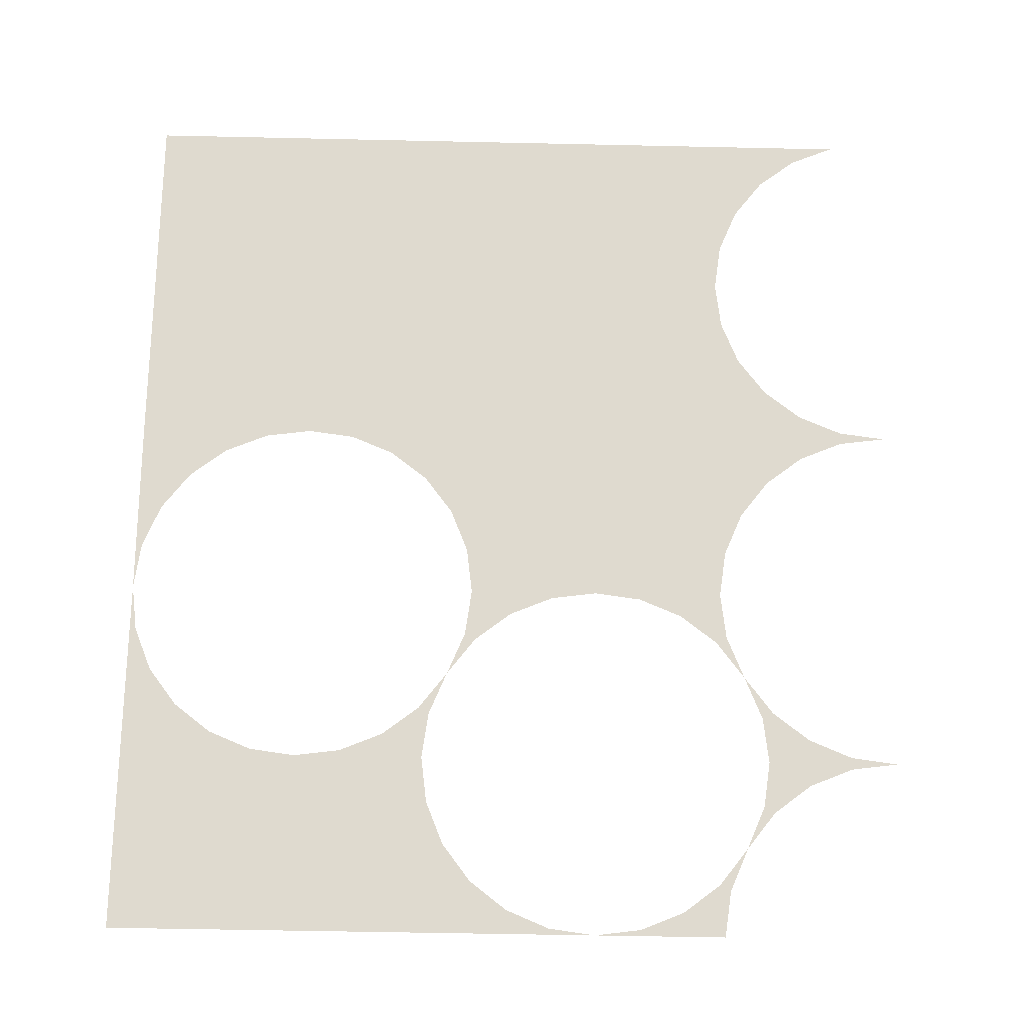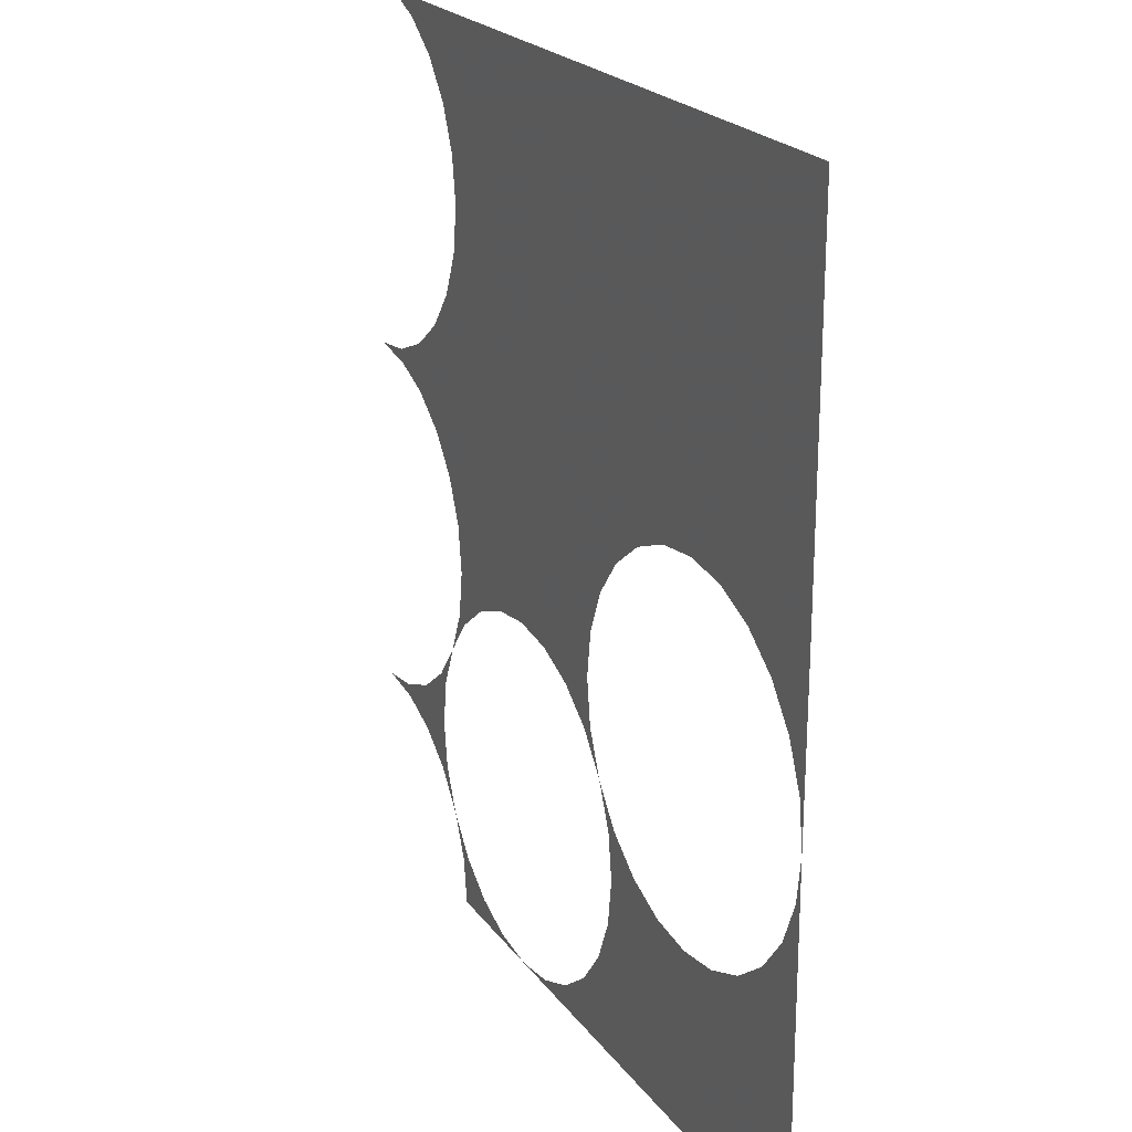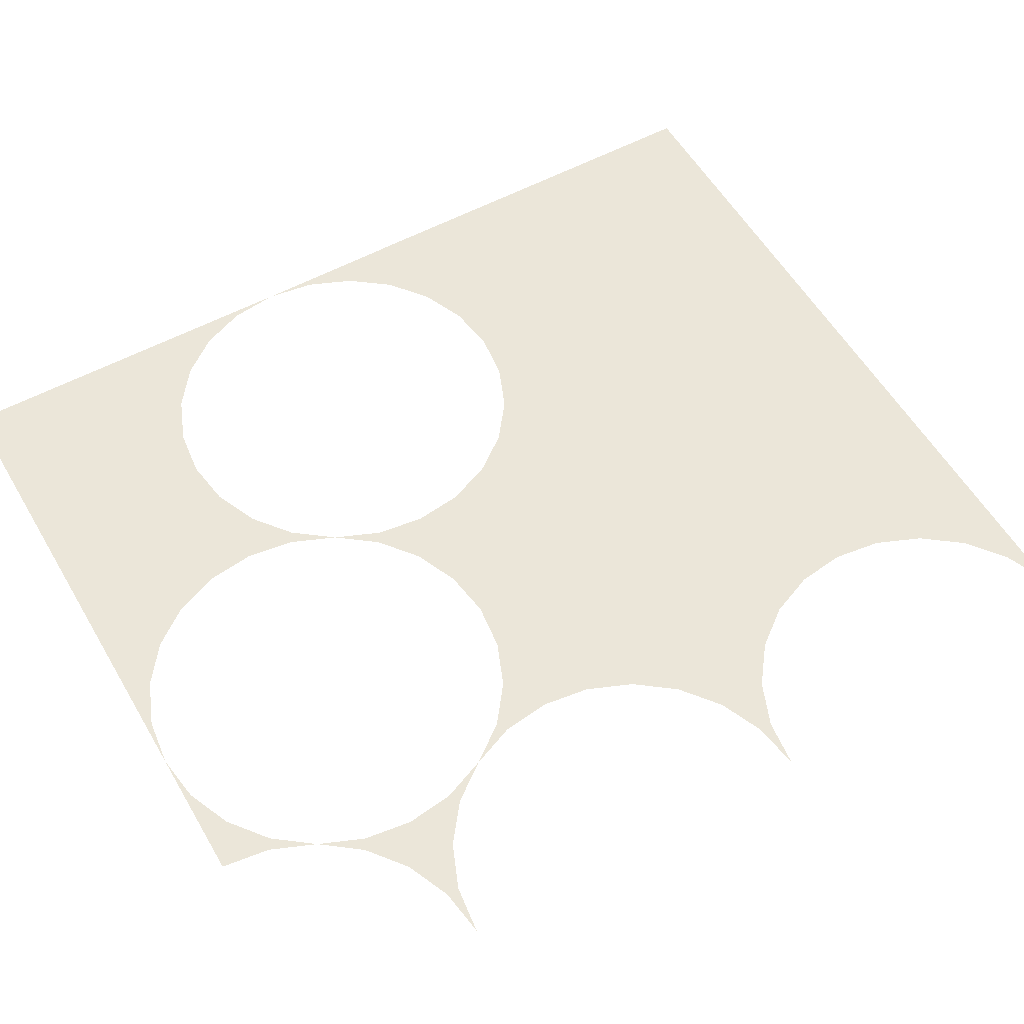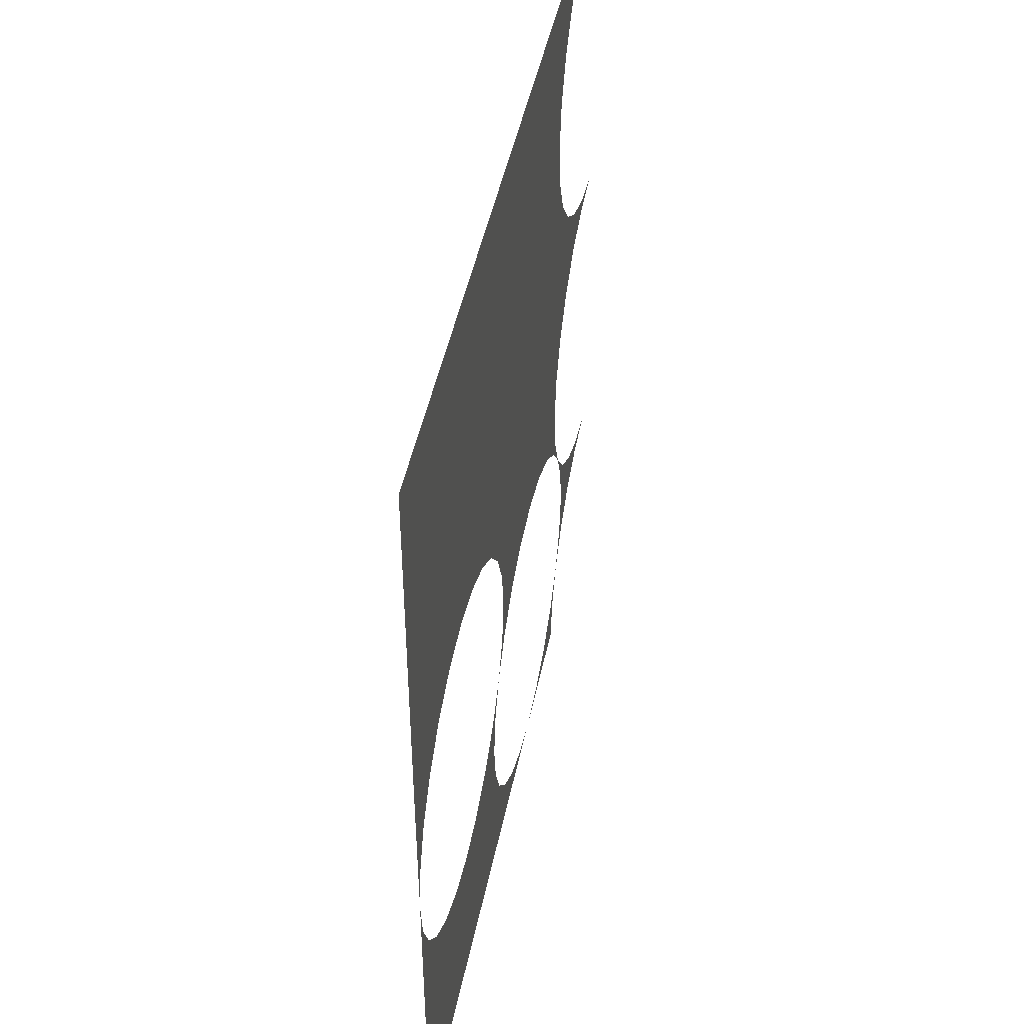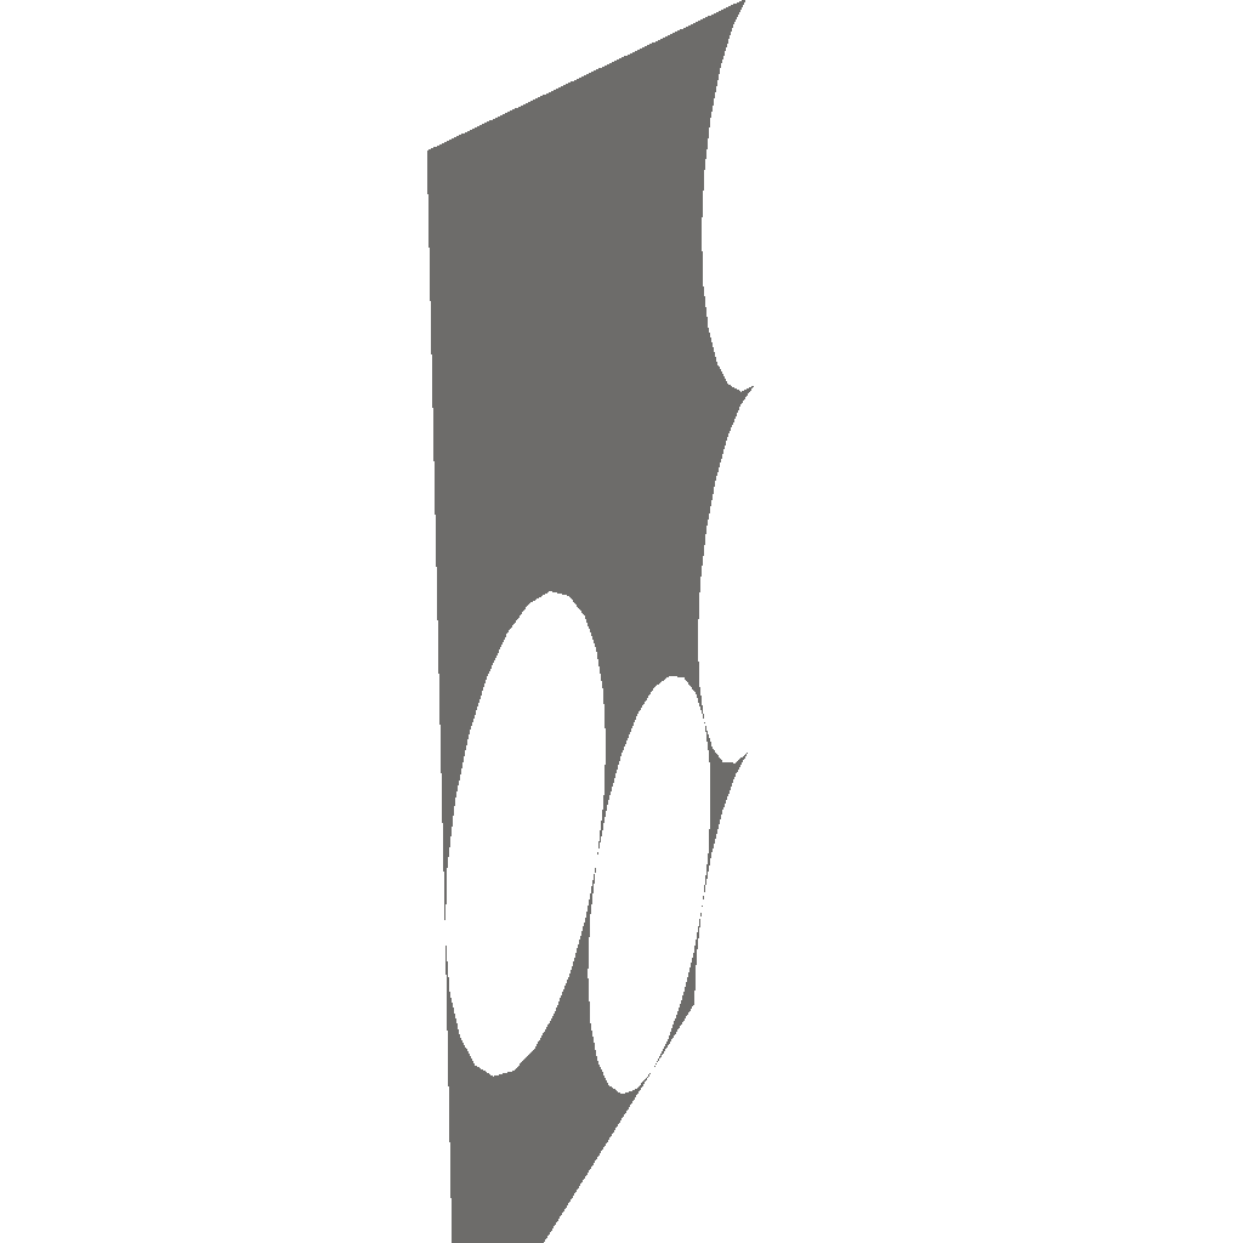
<metadata>
{"format":"obj","ext":"obj","renderer":"f3d","projection":"perspective","resolution":1024,"background":"white","views":[{"elev":70.8,"azim":0.9,"up":"+Z"},{"elev":22.6,"azim":-116.7,"up":"+Y"},{"elev":55.2,"azim":60.1,"up":"+Z"},{"elev":47.6,"azim":-78.3,"up":"+Y"},{"elev":19.9,"azim":-72.5,"up":"+Y"}]}
</metadata>
<code>
v -0.1119 0 0
v -0.1081 0.02896 0
v -0.09689 0.05594 0
v -0.1147 0.03277 0
v -0.1378 0.01499 0
v -0.1648 0.003812 0
v -0.1938 0 0
v -0.09689 0.05594 0
v -0.07911 0.07911 0
v -0.05594 0.09689 0
v -0.02896 0.1081 0
v -0 0.1119 0
v -0.0819 0.1119 0
v -0.08571 0.08292 0
v -0.09689 0.1678 0
v -0.07911 0.1446 0
v -0.05594 0.1269 0
v -0.02896 0.1157 0
v -0 0.1119 0
v -0.0819 0.1119 0
v -0.08571 0.1408 0
v -0.1915 0.3343 0
v -0.3875 0.3356 0
v -0.5 0.5594 0
v -0.3875 0.3356 0
v -0.5 0.335 0
v -0.5 0.5594 0
v -0.09689 0.1678 0
v -0.1081 0.1948 0
v -0.1119 0.2238 0
v -0.1081 0.2527 0
v -0.09689 0.2797 0
v -0.07911 0.3029 0
v -0.05594 0.3206 0
v -0.02896 0.3318 0
v -0 0.3356 0
v -0.1915 0.3343 0
v -0.09689 0.1678 0
v -0.1147 0.191 0
v -0.1378 0.2088 0
v -0.1648 0.2199 0
v -0.1938 0.2238 0
v -0.2227 0.2199 0
v -0.2497 0.2088 0
v -0.2729 0.191 0
v -0.2907 0.1678 0
v -0.1915 0.3343 0
v -0.2907 0.1678 0
v -0.2795 0.1948 0
v -0.2757 0.2238 0
v -0.2795 0.2527 0
v -0.2907 0.2797 0
v -0.3084 0.3029 0
v -0.3316 0.3206 0
v -0.3586 0.3318 0
v -0.3875 0.3356 0
v -0.1915 0.3343 0
v -0 0.3356 0
v -0.02896 0.3394 0
v -0.05594 0.3506 0
v -0.07911 0.3684 0
v -0.09689 0.3916 0
v -0.1081 0.4185 0
v -0.1119 0.4475 0
v -0.1081 0.4765 0
v -0.09689 0.5034 0
v -0.07911 0.5266 0
v -0.05594 0.5444 0
v -0.02896 0.5556 0
v -0 0.5594 0
v -0.5 0.5594 0
v -0.1915 0.3343 0
v -0.4994 0.2238 0
v -0.4956 0.2527 0
v -0.4844 0.2797 0
v -0.4667 0.3029 0
v -0.4435 0.3206 0
v -0.4165 0.3318 0
v -0.3875 0.3356 0
v -0.5 0.335 0
v -0.1938 0 0
v -0.2227 0.003812 0
v -0.2497 0.01499 0
v -0.2729 0.03277 0
v -0.2907 0.05594 0
v -0.3018 0.08292 0
v -0.3056 0.1119 0
v -0.3018 0.1408 0
v -0.2907 0.1678 0
v -0.3909 0 0
v -0.3909 0 0
v -0.2907 0.1678 0
v -0.3084 0.1446 0
v -0.3316 0.1269 0
v -0.3586 0.1157 0
v -0.3875 0.1119 0
v -0.4165 0.1157 0
v -0.4435 0.1269 0
v -0.4667 0.1446 0
v -0.4844 0.1678 0
v -0.4956 0.1948 0
v -0.4994 0.2238 0
v -0.5 0 0
f 1 4 5 6 7
f 1 7 6 5 4
f 4 2 1
f 4 1 2
f 4 3 2
f 4 2 3
f 8 9 14
f 8 14 9
f 13 14 9 10 11 12
f 13 12 11 10 9 14
f 15 16 21
f 15 21 16
f 20 21 16 17 18 19
f 20 19 18 17 16 21
f 22 23 24
f 24 23 22
f 25 26 27
f 27 26 25
f 37 28 29 30 31 32 33 34 35 36
f 37 36 35 34 33 32 31 30 29 28
f 47 38 39 40 41 42 43 44 45 46
f 47 46 45 44 43 42 41 40 39 38
f 57 48 49 50 51 52 53 54 55 56
f 57 56 55 54 53 52 51 50 49 48
f 72 58 59 60 61 62 63 64 65
f 72 65 64 63 62 61 60 59 58
f 71 65 66 67 68 69
f 71 69 68 67 66 65
f 71 65 72
f 71 72 65
f 80 73 74 75 76 77 78 79
f 80 79 78 77 76 75 74 73
f 90 81 82 83 84 85 86 87 88 89
f 90 89 88 87 86 85 84 83 82 81
f 91 92 93 94 95 96 97 98 99 100
f 91 100 99 98 97 96 95 94 93 92
f 103 100 101 102
f 103 102 101 100
f 91 103 100
f 91 100 103

</code>
